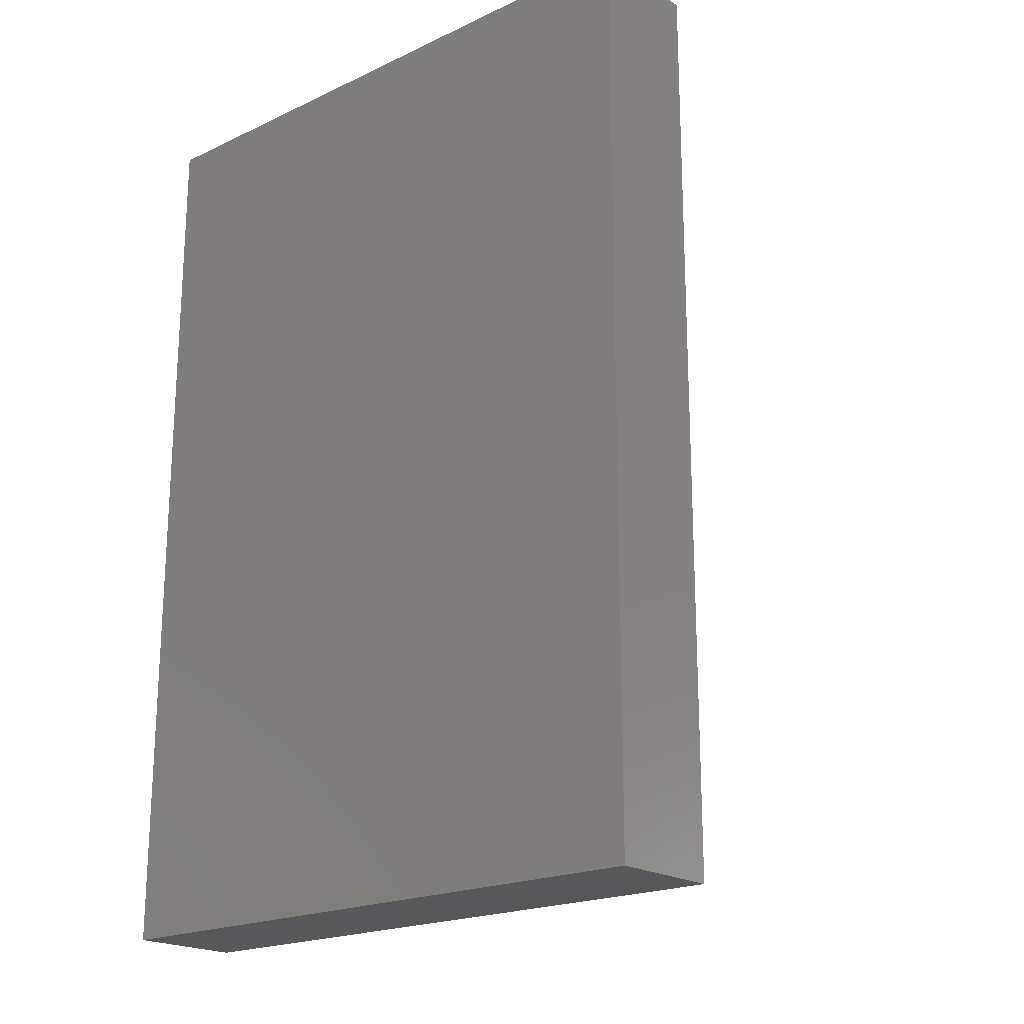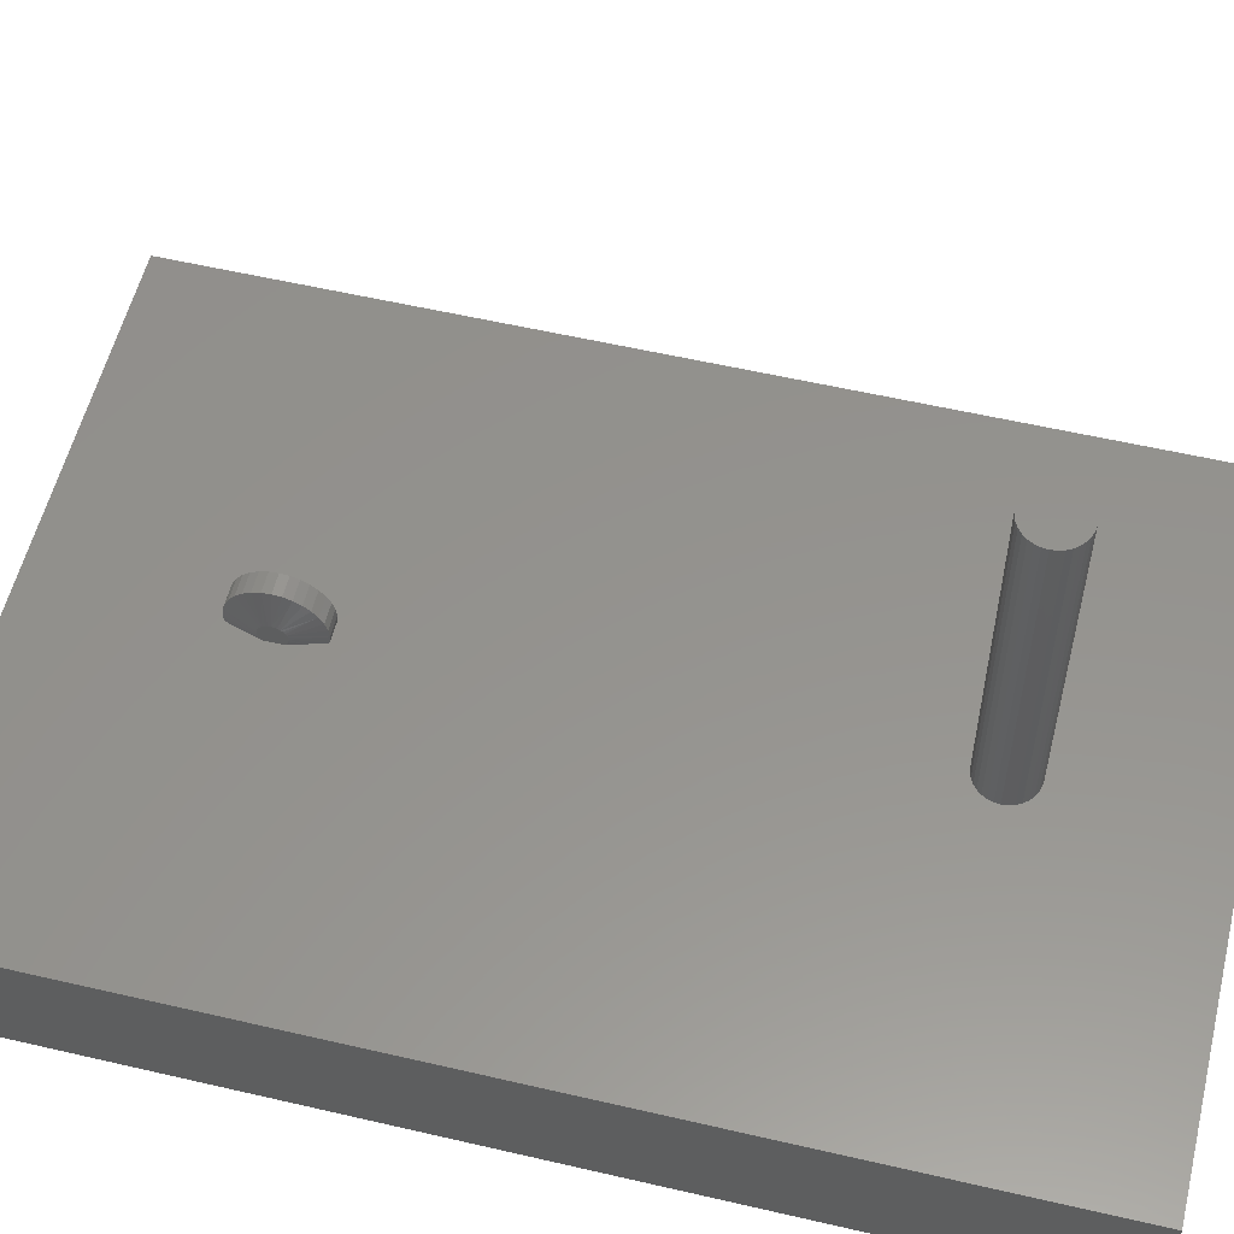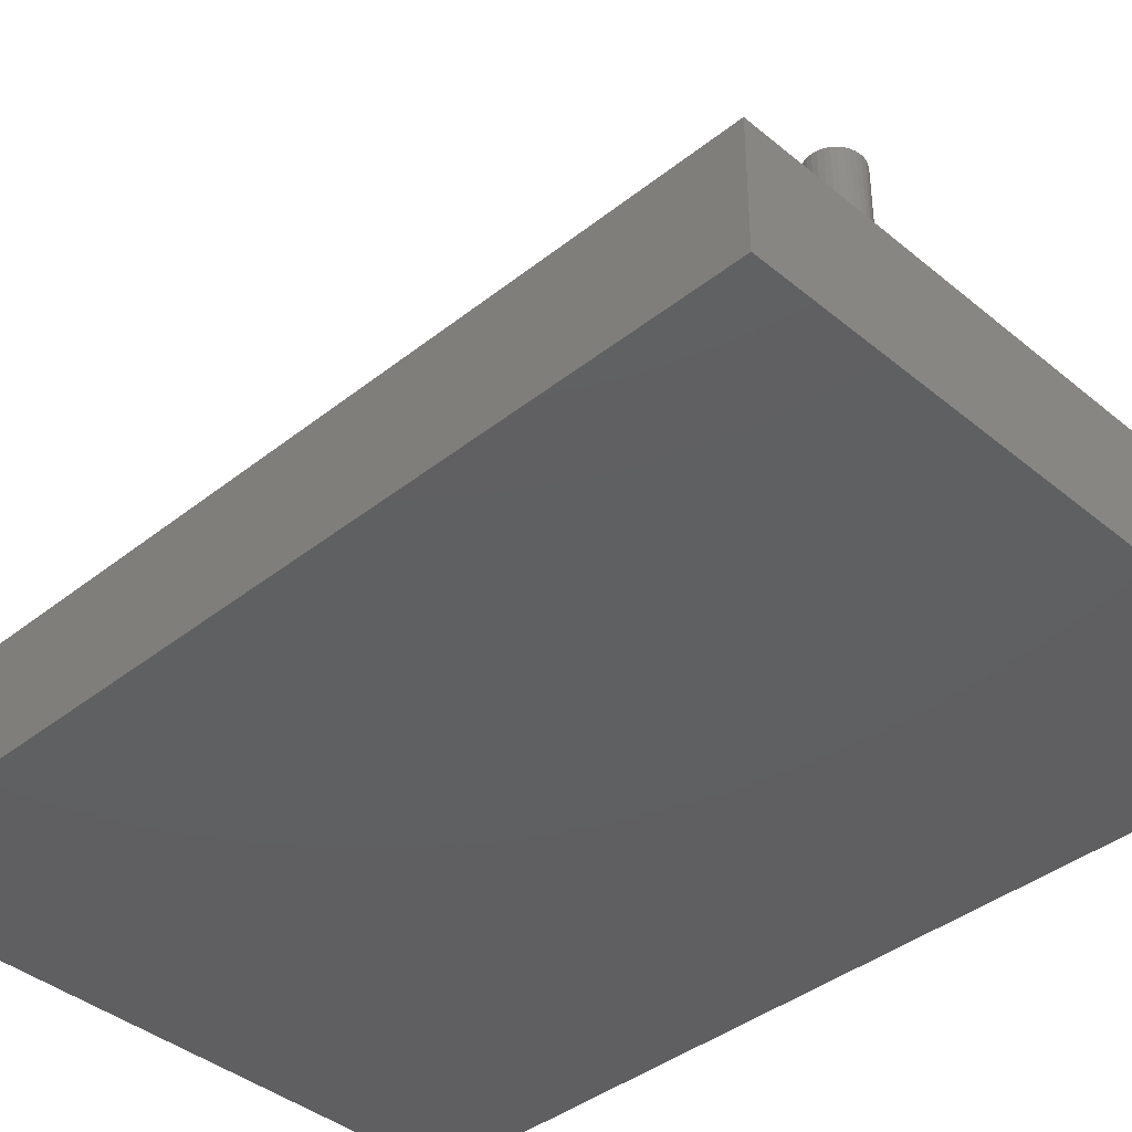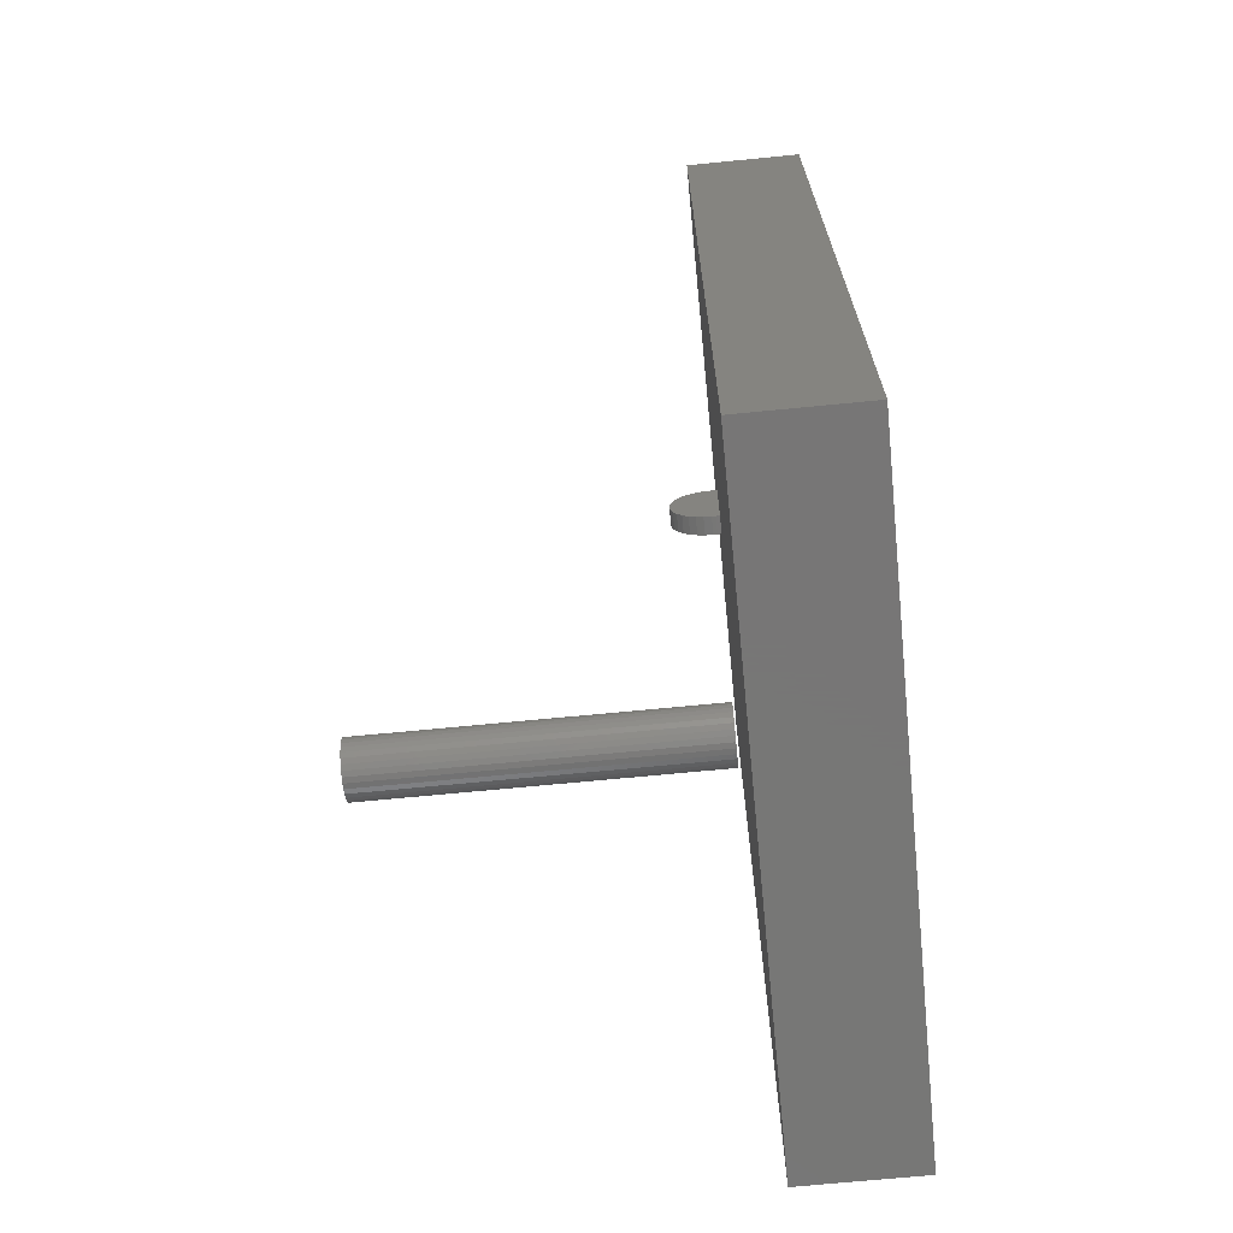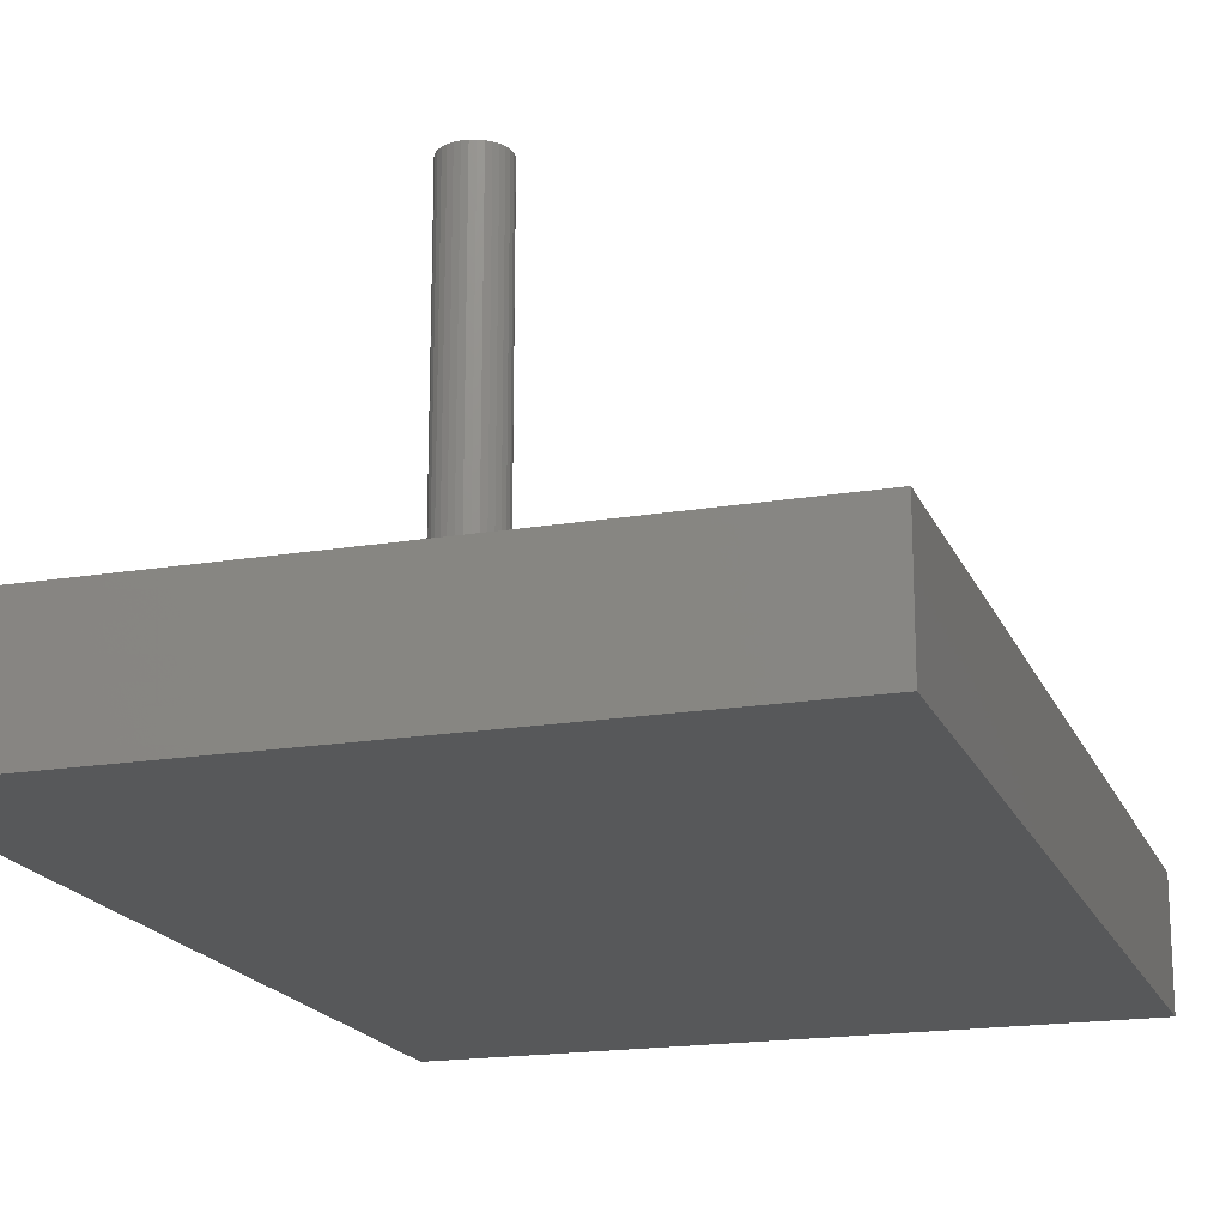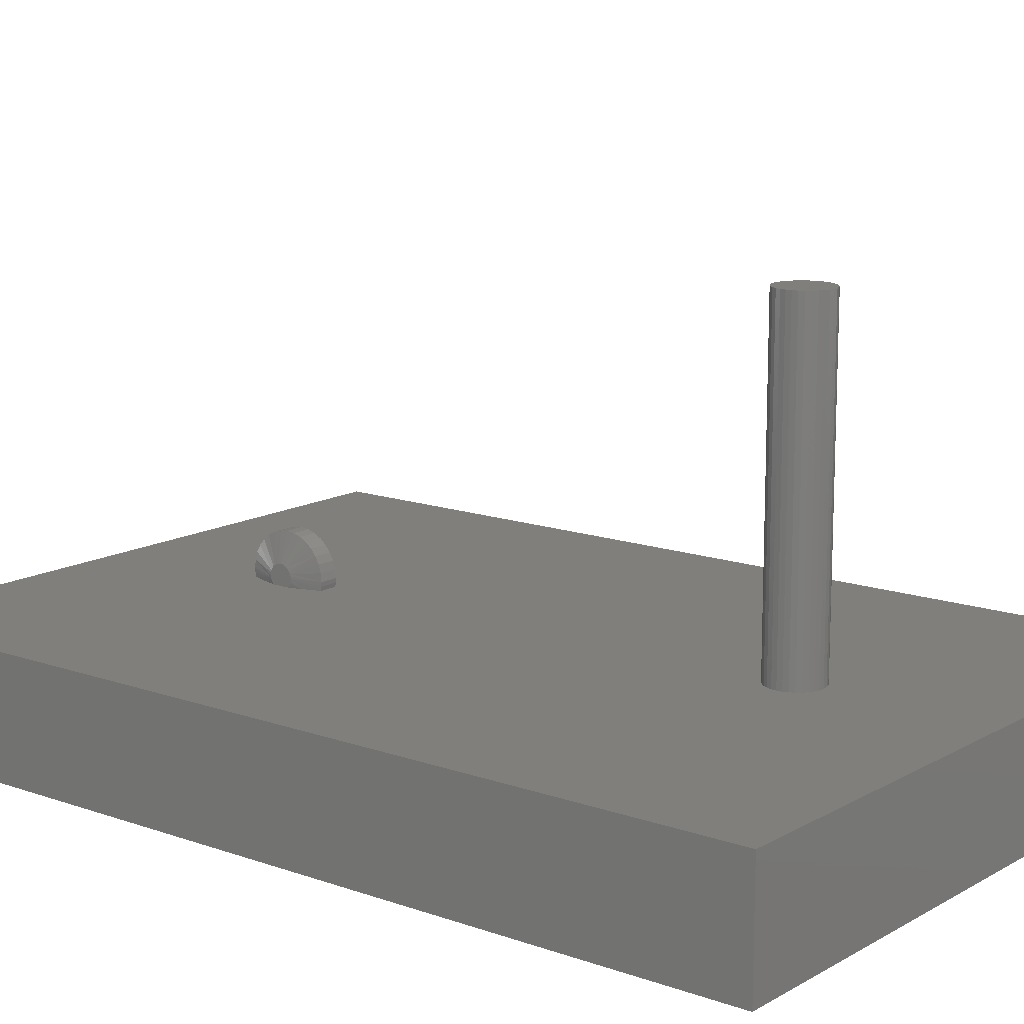
<metadata>
{"format":"stl","ext":"stl","renderer":"f3d","projection":"perspective","resolution":1024,"background":"white","views":[{"elev":-20.2,"azim":-139.4,"up":"+Y"},{"elev":56.3,"azim":-76.3,"up":"+Z"},{"elev":-39.9,"azim":-45.6,"up":"+Z"},{"elev":-69.2,"azim":95.6,"up":"+Y"},{"elev":-18.3,"azim":17.7,"up":"+Z"},{"elev":13.3,"azim":-51.4,"up":"+Z"}]}
</metadata>
<code>
# stl→obj: 142 verts, 276 faces
v -0.007812 0.4858 0.1016
v -0.02344 0.4386 0.09784
v -0.007812 0.4845 0.1147
v -0.007812 0.4854 0.0947
v -0.007812 0.4844 0.08791
v -0.01699 0.4558 0.08791
v -0.02344 0.4389 0.1016
v -0.02344 0.4385 0.1055
v -0.02344 0.4375 0.09424
v -0.02344 0.4374 0.1093
v -0.007812 0.4661 0.149
v -0.007812 0.4745 0.1388
v -0.007812 0.4807 0.1272
v -0.02344 0.4299 0.1184
v -0.007812 0.4318 0.1674
v -0.007812 0.4443 0.1636
v -0.007812 0.4559 0.1574
v -0.02344 0.433 0.1159
v -0.02344 0.4355 0.1128
v -0.02344 0.4187 0.1218
v -0.007812 0.393 0.1636
v -0.007812 0.4056 0.1674
v -0.007812 0.4187 0.1687
v -0.02344 0.4226 0.1214
v -0.02344 0.4264 0.1203
v -0.02344 0.4074 0.1184
v -0.007812 0.3629 0.1388
v -0.007812 0.3712 0.149
v -0.007812 0.3814 0.1574
v -0.02344 0.4109 0.1203
v -0.02344 0.4147 0.1214
v -0.02344 0.4 0.1093
v -0.007812 0.3529 0.1147
v -0.007812 0.3567 0.1272
v -0.02344 0.4018 0.1128
v -0.02344 0.4044 0.1159
v -0.02344 0.4359 0.09089
v -0.02344 0.4336 0.08791
v -0.007812 0.3516 0.1016
v -0.02344 0.3988 0.1055
v -0.02344 0.3984 0.1016
v -0.02344 0.4015 0.09089
v -0.02344 0.4037 0.08791
v -0.02344 0.3998 0.09424
v -0.02344 0.3988 0.09784
v 0.02344 0.4858 0.1016
v 0.02344 0.4854 0.0947
v 0.02344 0.4844 0.08791
v -0.007812 0.353 0.08791
v 0.02344 0.353 0.08791
v -0.007812 0.3519 0.0947
v 0.02344 0.3519 0.0947
v 0.02344 0.3516 0.1016
v 0.02344 0.3529 0.1147
v 0.02344 0.3567 0.1272
v 0.02344 0.3629 0.1388
v 0.02344 0.3712 0.149
v 0.02344 0.3814 0.1574
v 0.02344 0.393 0.1636
v 0.02344 0.4056 0.1674
v 0.02344 0.4187 0.1687
v 0.02344 0.4318 0.1674
v 0.02344 0.4443 0.1636
v 0.02344 0.4559 0.1574
v 0.02344 0.4661 0.149
v 0.02344 0.4745 0.1388
v 0.02344 0.4807 0.1272
v 0.02344 0.4845 0.1147
v -0.5156 -0.75 0.08791
v 0.5156 -0.75 0.08791
v -0.01699 0.3815 0.08791
v -0.02256 0.4003 0.08791
v -0.5156 0.75 0.08791
v 0.5156 0.75 0.08791
v -0.003454 -0.4253 0.6172
v -0.01192 -0.4262 0.6172
v -0.02007 -0.4286 0.6172
v 0.005017 -0.4262 0.6172
v 0.01316 -0.4286 0.6172
v -0.02758 -0.4326 0.6172
v 0.02067 -0.4326 0.6172
v -0.03416 -0.438 0.6172
v 0.02725 -0.438 0.6172
v -0.03956 -0.4446 0.6172
v 0.03265 -0.4446 0.6172
v -0.04357 -0.4521 0.6172
v 0.03666 -0.4521 0.6172
v -0.04604 -0.4603 0.6172
v 0.03913 -0.4603 0.6172
v 0.03913 -0.4772 0.6172
v -0.04357 -0.4854 0.6172
v 0.03666 -0.4854 0.6172
v -0.03956 -0.4929 0.6172
v 0.03265 -0.4929 0.6172
v -0.03416 -0.4995 0.6172
v 0.02725 -0.4995 0.6172
v -0.02758 -0.5049 0.6172
v 0.02067 -0.5049 0.6172
v -0.02007 -0.5089 0.6172
v 0.01316 -0.5089 0.6172
v -0.01192 -0.5113 0.6172
v -0.003454 -0.5122 0.6172
v 0.005017 -0.5113 0.6172
v 0.03997 -0.4688 0.6172
v -0.04688 -0.4688 0.6172
v -0.04604 -0.4772 0.6172
v -0.02007 -0.4286 0.1016
v -0.01192 -0.4262 0.1016
v -0.003454 -0.4253 0.1016
v 0.005017 -0.4262 0.1016
v 0.01316 -0.4286 0.1016
v -0.02758 -0.4326 0.1016
v 0.02067 -0.4326 0.1016
v -0.03416 -0.438 0.1016
v 0.02725 -0.438 0.1016
v -0.03956 -0.4446 0.1016
v 0.03265 -0.4446 0.1016
v -0.04357 -0.4521 0.1016
v 0.03666 -0.4521 0.1016
v -0.04604 -0.4603 0.1016
v 0.03913 -0.4603 0.1016
v 0.03666 -0.4854 0.1016
v -0.04357 -0.4854 0.1016
v 0.03913 -0.4772 0.1016
v -0.03956 -0.4929 0.1016
v 0.03265 -0.4929 0.1016
v -0.03416 -0.4995 0.1016
v 0.02725 -0.4995 0.1016
v -0.02758 -0.5049 0.1016
v 0.02067 -0.5049 0.1016
v -0.02007 -0.5089 0.1016
v 0.01316 -0.5089 0.1016
v -0.01192 -0.5113 0.1016
v -0.003454 -0.5122 0.1016
v 0.005017 -0.5113 0.1016
v -0.04604 -0.4772 0.1016
v -0.04688 -0.4688 0.1016
v 0.03997 -0.4688 0.1016
v 0.5156 -0.75 -0.1016
v 0.5156 0.75 -0.1016
v -0.5156 -0.75 -0.1016
v -0.5156 0.75 -0.1016
f 1 2 3
f 1 4 2
f 5 2 4
f 5 6 2
f 7 3 2
f 7 8 3
f 2 6 9
f 10 11 12
f 10 12 13
f 13 3 10
f 10 3 8
f 14 15 16
f 14 16 17
f 17 11 14
f 14 11 18
f 18 11 19
f 11 10 19
f 20 21 22
f 20 22 23
f 23 15 20
f 20 15 24
f 24 15 25
f 15 14 25
f 26 27 28
f 26 28 29
f 29 21 26
f 26 21 30
f 30 21 31
f 21 20 31
f 32 33 34
f 34 27 32
f 32 27 35
f 35 27 36
f 27 26 36
f 9 6 37
f 38 37 6
f 39 33 32
f 39 32 40
f 39 40 41
f 42 37 43
f 37 38 43
f 30 31 20
f 30 20 24
f 25 30 24
f 26 30 25
f 14 26 25
f 36 26 14
f 18 36 14
f 35 36 18
f 19 35 18
f 32 35 19
f 10 32 19
f 40 32 10
f 8 40 10
f 9 44 2
f 42 44 9
f 37 42 9
f 44 45 2
f 2 45 41
f 2 41 7
f 7 41 40
f 7 40 8
f 1 46 4
f 4 46 47
f 4 47 5
f 5 47 48
f 49 50 51
f 51 50 52
f 51 52 39
f 39 52 53
f 39 53 33
f 33 53 54
f 33 54 34
f 34 54 55
f 34 55 27
f 27 55 56
f 27 56 28
f 28 56 57
f 28 57 29
f 29 57 58
f 29 58 21
f 21 58 59
f 21 59 22
f 22 59 60
f 22 60 23
f 23 60 61
f 23 61 15
f 15 61 62
f 15 62 16
f 16 62 63
f 16 63 17
f 17 63 64
f 17 64 11
f 11 64 65
f 11 65 12
f 12 65 66
f 12 66 13
f 13 66 67
f 13 67 3
f 3 67 68
f 3 68 1
f 1 68 46
f 69 70 50
f 69 50 49
f 69 49 71
f 69 71 72
f 69 72 43
f 69 43 38
f 69 38 73
f 73 38 6
f 73 6 5
f 73 5 48
f 73 48 74
f 74 48 70
f 70 48 50
f 44 72 71
f 44 71 45
f 72 44 42
f 43 72 42
f 41 45 71
f 41 71 49
f 41 49 51
f 41 51 39
f 50 48 47
f 60 62 61
f 62 60 59
f 62 59 63
f 63 59 58
f 63 58 64
f 64 58 57
f 64 57 65
f 65 57 56
f 65 56 66
f 66 56 67
f 67 56 55
f 67 55 68
f 68 55 54
f 68 54 46
f 46 54 53
f 46 53 47
f 47 53 52
f 47 52 50
f 75 76 77
f 78 75 77
f 78 77 79
f 79 77 80
f 79 80 81
f 81 80 82
f 81 82 83
f 83 82 84
f 83 84 85
f 85 84 86
f 85 86 87
f 87 86 88
f 87 88 89
f 90 91 92
f 92 91 93
f 92 93 94
f 94 93 95
f 94 95 96
f 96 95 97
f 96 97 98
f 98 97 99
f 98 99 100
f 100 99 101
f 100 101 102
f 100 102 103
f 89 88 104
f 104 88 105
f 104 105 90
f 90 105 106
f 90 106 91
f 107 108 109
f 107 109 110
f 111 107 110
f 112 107 111
f 113 112 111
f 114 112 113
f 115 114 113
f 116 114 115
f 117 116 115
f 118 116 117
f 119 118 117
f 120 118 119
f 121 120 119
f 122 123 124
f 125 123 122
f 126 125 122
f 127 125 126
f 128 127 126
f 129 127 128
f 130 129 128
f 131 129 130
f 132 131 130
f 133 131 132
f 134 133 132
f 135 134 132
f 123 136 124
f 124 136 137
f 124 137 138
f 138 137 120
f 138 120 121
f 138 104 124
f 124 104 90
f 124 90 122
f 122 90 92
f 122 92 126
f 126 92 94
f 126 94 128
f 128 94 96
f 128 96 130
f 130 96 98
f 130 98 132
f 132 98 100
f 132 100 135
f 135 100 103
f 135 103 134
f 134 103 102
f 134 102 133
f 133 102 101
f 133 101 131
f 131 101 99
f 131 99 129
f 129 99 97
f 129 97 127
f 127 97 95
f 127 95 125
f 125 95 93
f 125 93 123
f 123 93 91
f 123 91 136
f 136 91 106
f 136 106 137
f 137 106 105
f 137 105 120
f 120 105 88
f 120 88 118
f 118 88 86
f 118 86 116
f 116 86 84
f 116 84 114
f 114 84 82
f 114 82 112
f 112 82 80
f 112 80 107
f 107 80 77
f 107 77 108
f 108 77 76
f 108 76 109
f 109 76 75
f 109 75 110
f 110 75 78
f 110 78 111
f 111 78 79
f 111 79 113
f 113 79 81
f 113 81 115
f 115 81 83
f 115 83 117
f 117 83 85
f 117 85 119
f 119 85 87
f 119 87 121
f 121 87 89
f 121 89 138
f 138 89 104
f 139 140 70
f 70 140 74
f 141 69 142
f 142 69 73
f 69 141 70
f 70 141 139
f 142 73 140
f 140 73 74
f 139 141 140
f 140 141 142

</code>
